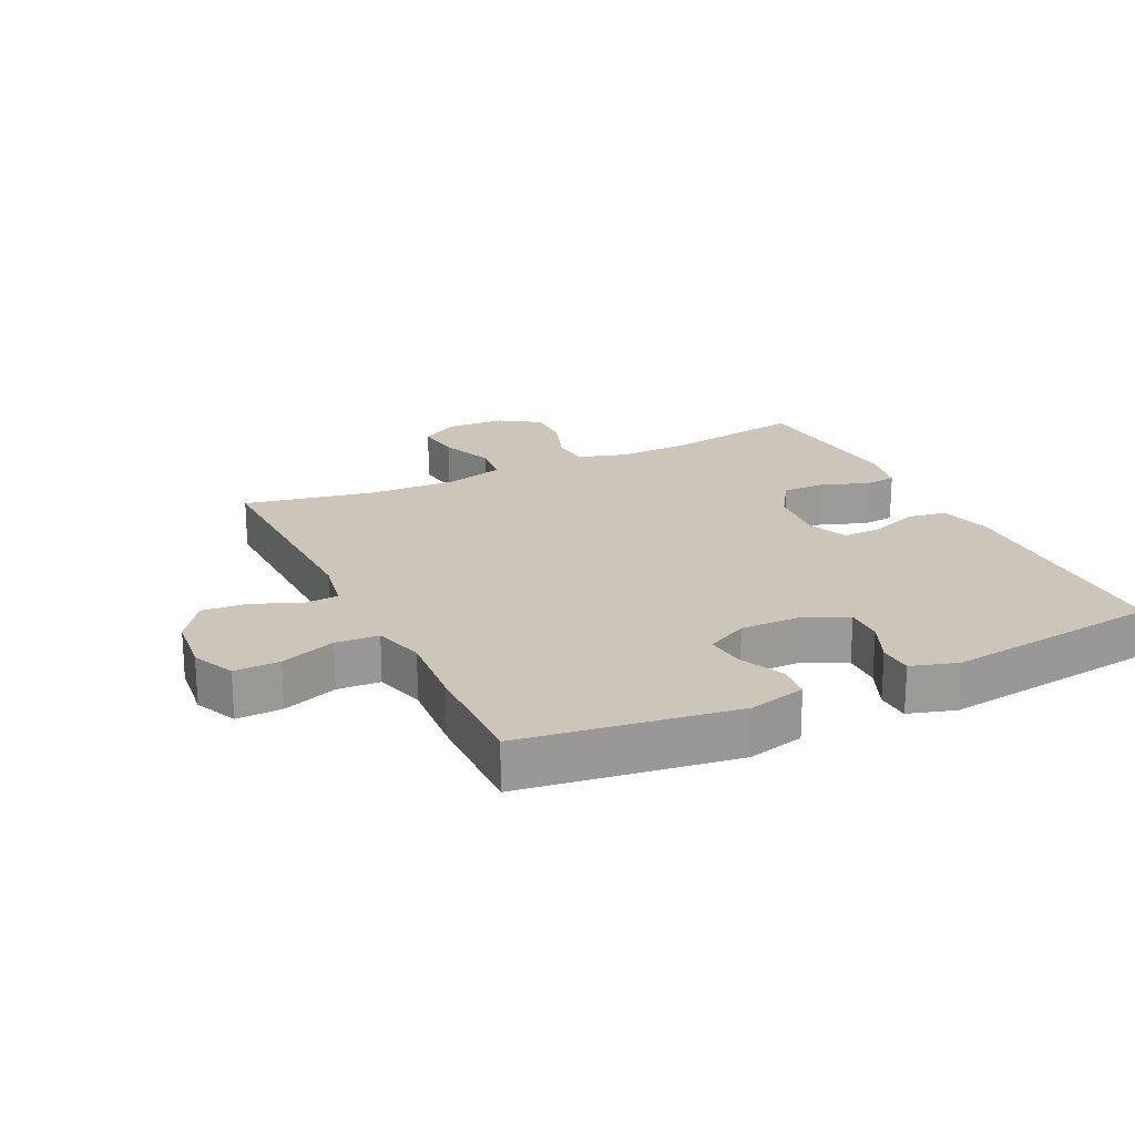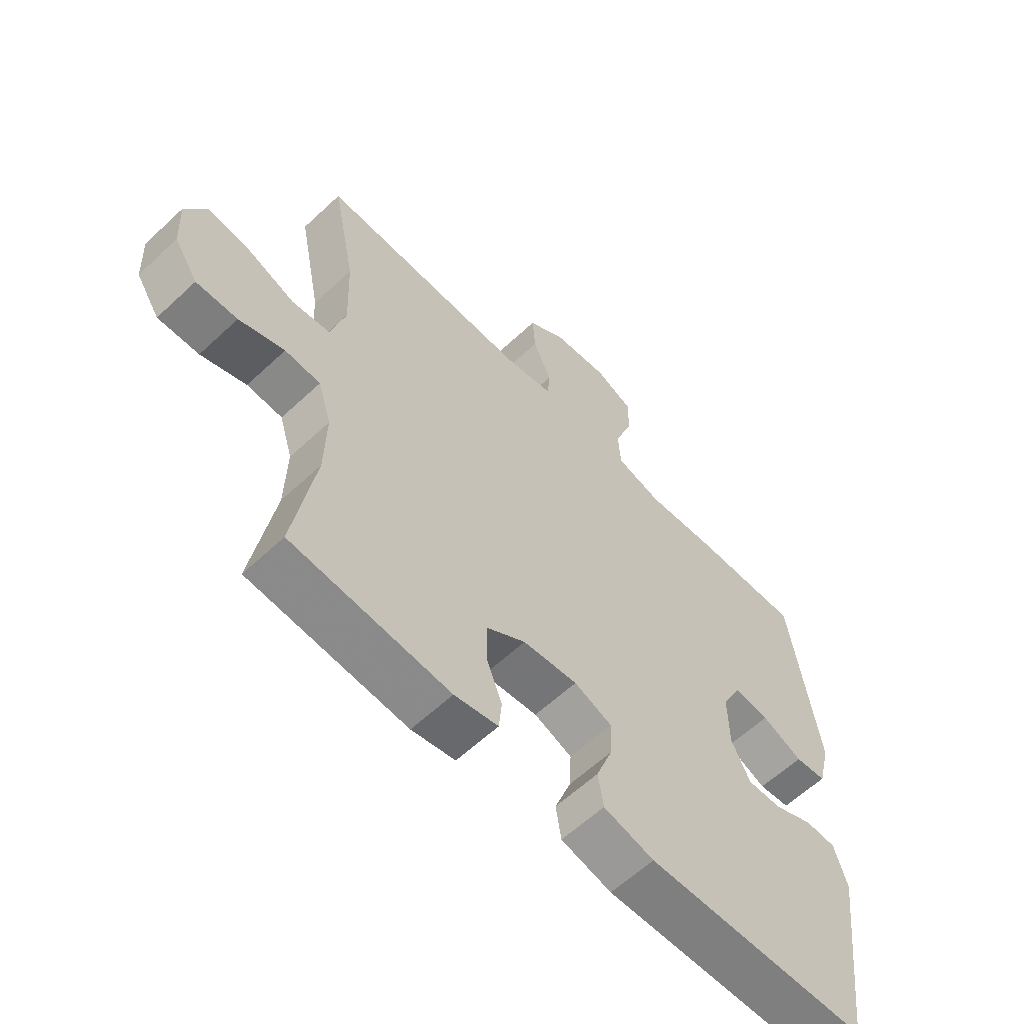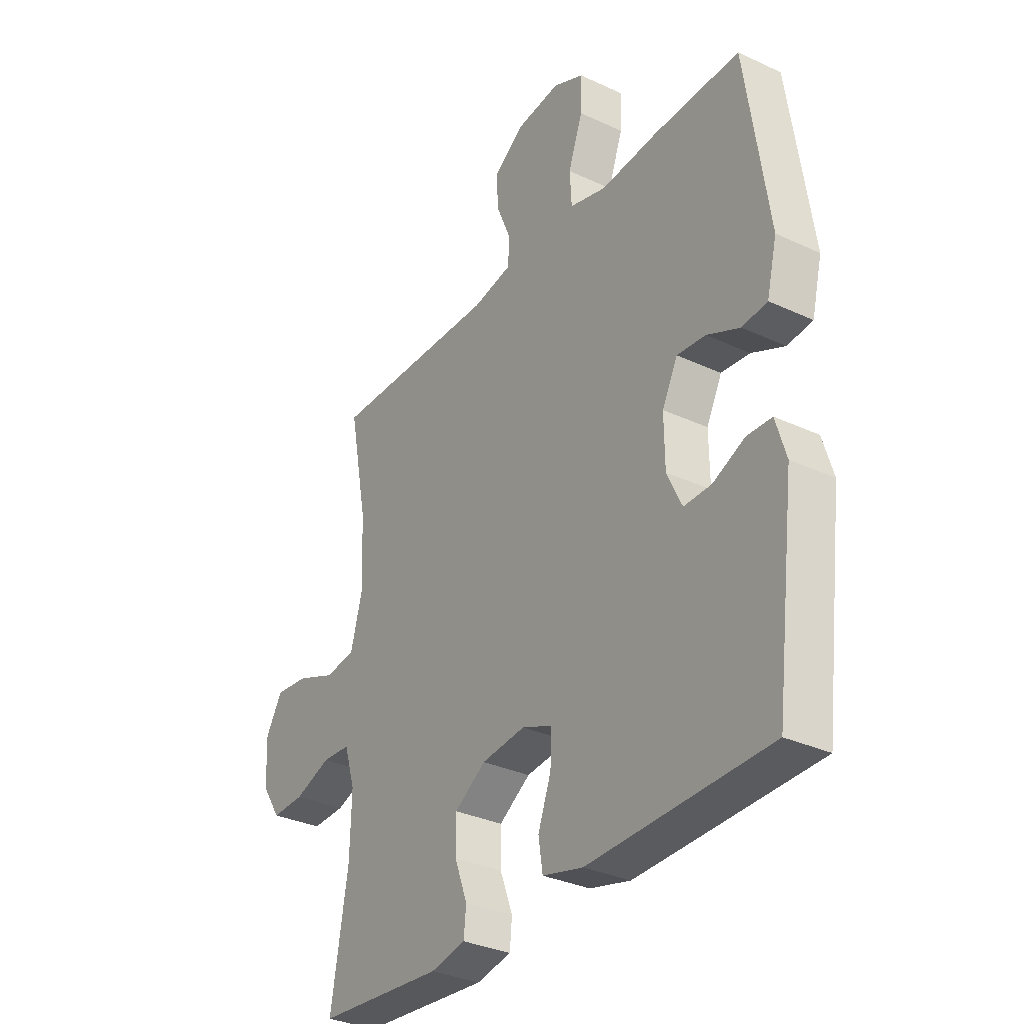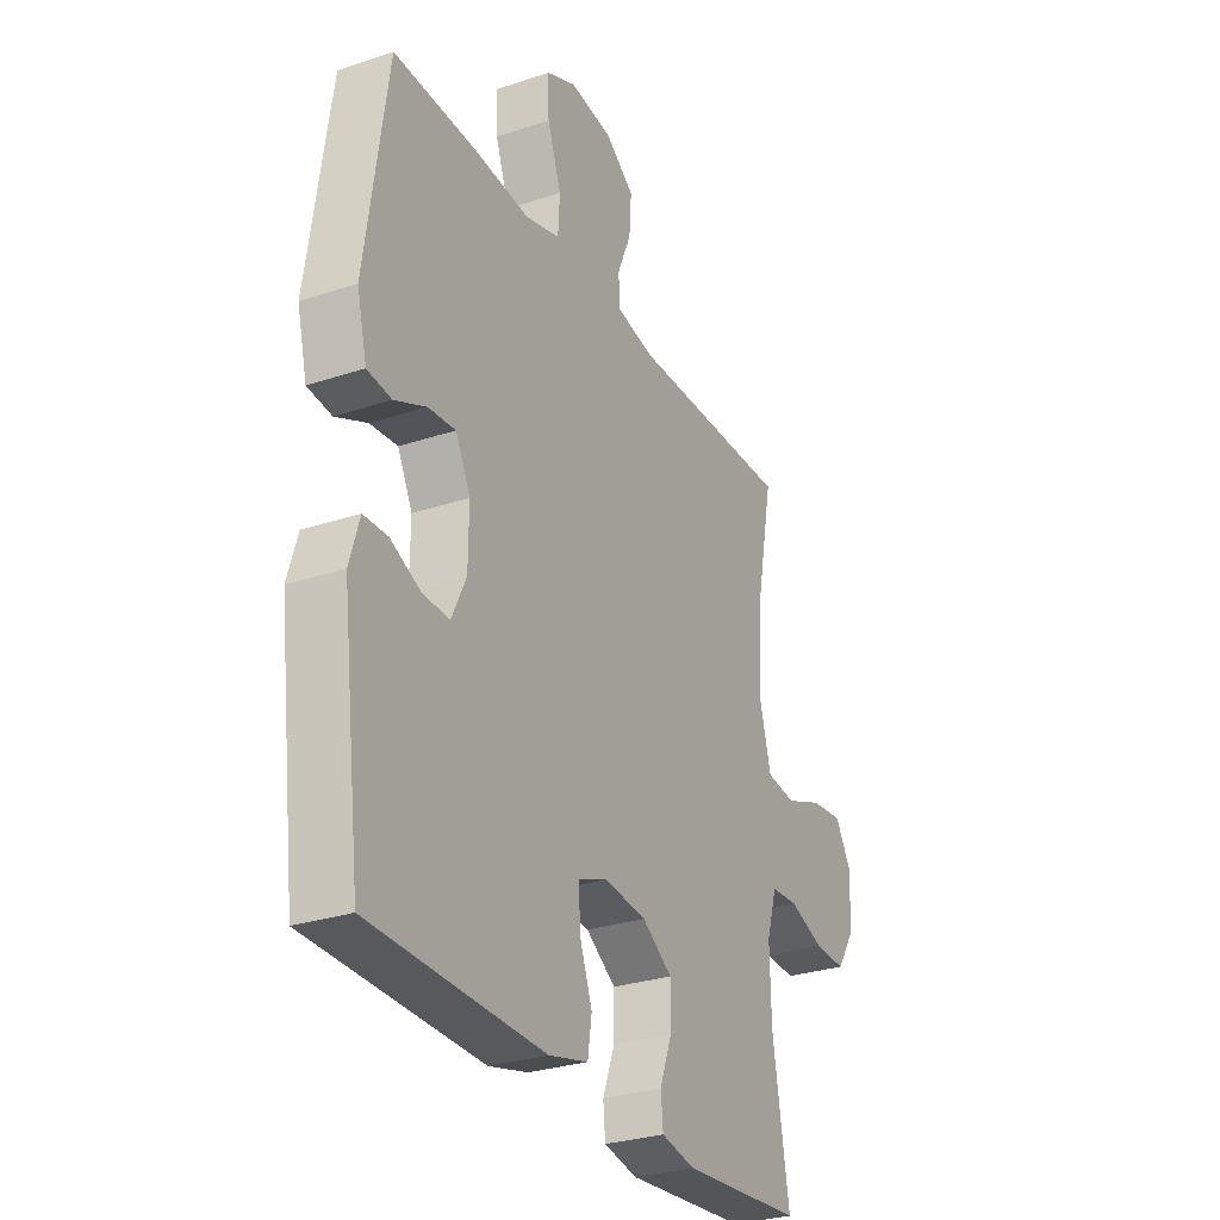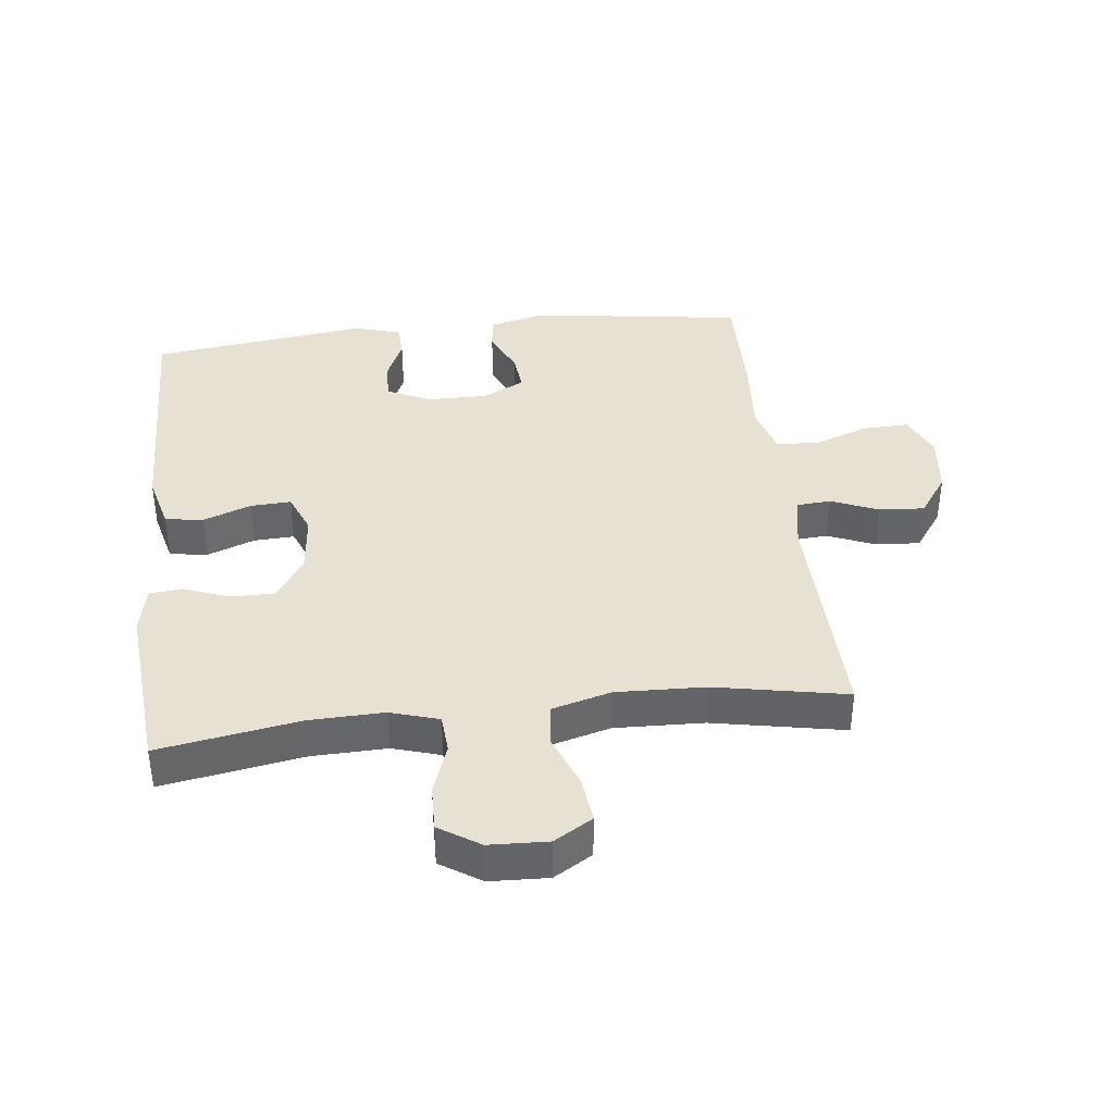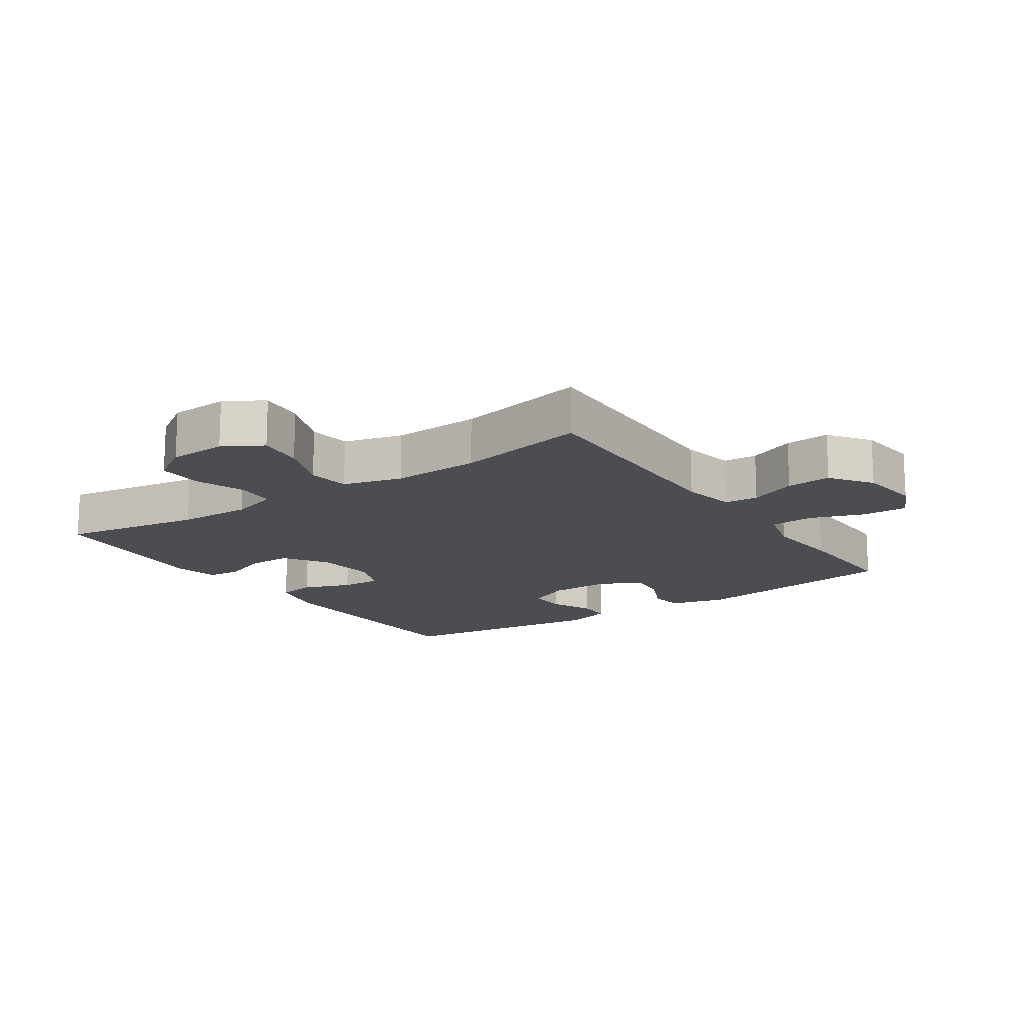
<metadata>
{"format":"obj","ext":"obj","renderer":"f3d","projection":"perspective","resolution":1024,"background":"white","views":[{"elev":20.8,"azim":64.2,"up":"+Y"},{"elev":-60.6,"azim":-46.3,"up":"+Z"},{"elev":-32.4,"azim":57.0,"up":"+Z"},{"elev":-29.0,"azim":116.3,"up":"+Z"},{"elev":38.7,"azim":-96.7,"up":"+Y"},{"elev":-15.6,"azim":-55.6,"up":"+Y"}]}
</metadata>
<code>
v -0.5 0.07 -0.5
v -0.463 0.07 -0.281
v -0.46 0.07 -0.165
v -0.483 0.07 -0.09
v -0.544 0.07 -0.086
v -0.622 0.07 -0.114
v -0.693 0.07 -0.116
v -0.734 0.07 -0.053
v -0.738 0.07 0.038
v -0.702 0.07 0.098
v -0.63 0.07 0.09
v -0.546 0.07 0.057
v -0.48 0.07 0.065
v -0.455 0.07 0.157
v -0.46 0.07 0.295
v -0.5 0.07 0.5
v -0.136 0.07 0.492
v -0.052 0.07 0.508
v -0.048 0.07 0.561
v -0.079 0.07 0.635
v -0.084 0.07 0.705
v -0.019 0.07 0.751
v 0.077 0.07 0.762
v 0.143 0.07 0.732
v 0.141 0.07 0.661
v 0.11 0.07 0.575
v 0.114 0.07 0.508
v 0.193 0.07 0.486
v 0.316 0.07 0.496
v 0.5 0.07 0.5
v 0.548 0.07 0.167
v 0.526 0.07 0.078
v 0.472 0.07 0.072
v 0.402 0.07 0.104
v 0.341 0.07 0.11
v 0.308 0.07 0.045
v 0.309 0.07 -0.05
v 0.341 0.07 -0.117
v 0.4 0.07 -0.116
v 0.468 0.07 -0.086
v 0.521 0.07 -0.088
v 0.543 0.07 -0.161
v 0.5 0.07 -0.5
v 0.115 0.07 -0.508
v 0.028 0.07 -0.486
v 0.019 0.07 -0.427
v 0.047 0.07 -0.352
v 0.05 0.07 -0.289
v -0.015 0.07 -0.263
v -0.109 0.07 -0.273
v -0.176 0.07 -0.317
v -0.176 0.07 -0.385
v -0.149 0.07 -0.457
v -0.154 0.07 -0.508
v -0.229 0.07 -0.523
v -0.5 0 -0.5
v -0.463 0 -0.281
v -0.46 0 -0.165
v -0.483 0 -0.09
v -0.544 0 -0.086
v -0.622 0 -0.114
v -0.693 0 -0.116
v -0.734 0 -0.053
v -0.738 0 0.038
v -0.702 0 0.098
v -0.63 0 0.09
v -0.546 0 0.057
v -0.48 0 0.065
v -0.455 0 0.157
v -0.46 0 0.295
v -0.5 0 0.5
v -0.136 0 0.492
v -0.052 0 0.508
v -0.048 0 0.561
v -0.079 0 0.635
v -0.084 0 0.705
v -0.019 0 0.751
v 0.077 0 0.762
v 0.143 0 0.732
v 0.141 0 0.661
v 0.11 0 0.575
v 0.114 0 0.508
v 0.193 0 0.486
v 0.316 0 0.496
v 0.5 0 0.5
v 0.548 0 0.167
v 0.526 0 0.078
v 0.472 0 0.072
v 0.402 0 0.104
v 0.341 0 0.11
v 0.308 0 0.045
v 0.309 0 -0.05
v 0.341 0 -0.117
v 0.4 0 -0.116
v 0.468 0 -0.086
v 0.521 0 -0.088
v 0.543 0 -0.161
v 0.5 0 -0.5
v 0.115 0 -0.508
v 0.028 0 -0.486
v 0.019 0 -0.427
v 0.047 0 -0.352
v 0.05 0 -0.289
v -0.015 0 -0.263
v -0.109 0 -0.273
v -0.176 0 -0.317
v -0.176 0 -0.385
v -0.149 0 -0.457
v -0.154 0 -0.508
v -0.229 0 -0.523
f 55 1 2
f 54 55 2
f 53 54 2
f 52 53 2
f 51 52 2 3
f 50 51 3 4
f 49 50 4
f 45 46 47
f 44 45 47
f 43 44 47
f 42 43 47
f 41 42 47
f 40 41 47
f 39 40 47
f 38 39 47 48
f 37 38 48 49
f 32 33 34
f 31 32 34
f 30 31 34
f 29 30 34
f 28 29 34
f 27 28 34 35
f 24 25 26
f 23 24 26
f 22 23 26
f 21 22 26
f 20 21 26
f 19 20 26
f 18 19 26 27
f 27 35 36
f 18 27 36
f 17 18 36
f 10 11 12
f 9 10 12
f 8 9 12
f 7 8 12
f 6 7 12
f 5 6 12
f 4 5 12 13
f 49 4 13 14
f 36 37 49
f 17 36 49
f 16 17 49
f 15 16 49
f 14 15 49
f 57 56 110
f 57 110 109
f 57 109 108
f 57 108 107
f 58 57 107 106
f 59 58 106 105
f 59 105 104
f 102 101 100
f 102 100 99
f 102 99 98
f 102 98 97
f 102 97 96
f 102 96 95
f 102 95 94
f 103 102 94 93
f 104 103 93 92
f 89 88 87
f 89 87 86
f 89 86 85
f 89 85 84
f 89 84 83
f 90 89 83 82
f 81 80 79
f 81 79 78
f 81 78 77
f 81 77 76
f 81 76 75
f 81 75 74
f 82 81 74 73
f 91 90 82
f 91 82 73
f 91 73 72
f 67 66 65
f 67 65 64
f 67 64 63
f 67 63 62
f 67 62 61
f 67 61 60
f 68 67 60 59
f 69 68 59 104
f 104 92 91
f 104 91 72
f 104 72 71
f 104 71 70
f 104 70 69
f 1 56 57 2
f 2 57 58 3
f 3 58 59 4
f 4 59 60 5
f 5 60 61 6
f 6 61 62 7
f 7 62 63 8
f 8 63 64 9
f 9 64 65 10
f 10 65 66 11
f 11 66 67 12
f 12 67 68 13
f 13 68 69 14
f 14 69 70 15
f 15 70 71 16
f 16 71 72 17
f 17 72 73 18
f 18 73 74 19
f 19 74 75 20
f 20 75 76 21
f 21 76 77 22
f 22 77 78 23
f 23 78 79 24
f 24 79 80 25
f 25 80 81 26
f 26 81 82 27
f 27 82 83 28
f 28 83 84 29
f 29 84 85 30
f 30 85 86 31
f 31 86 87 32
f 32 87 88 33
f 33 88 89 34
f 34 89 90 35
f 35 90 91 36
f 36 91 92 37
f 37 92 93 38
f 38 93 94 39
f 39 94 95 40
f 40 95 96 41
f 41 96 97 42
f 42 97 98 43
f 43 98 99 44
f 44 99 100 45
f 45 100 101 46
f 46 101 102 47
f 47 102 103 48
f 48 103 104 49
f 49 104 105 50
f 50 105 106 51
f 51 106 107 52
f 52 107 108 53
f 53 108 109 54
f 54 109 110 55
f 55 110 56 1

</code>
